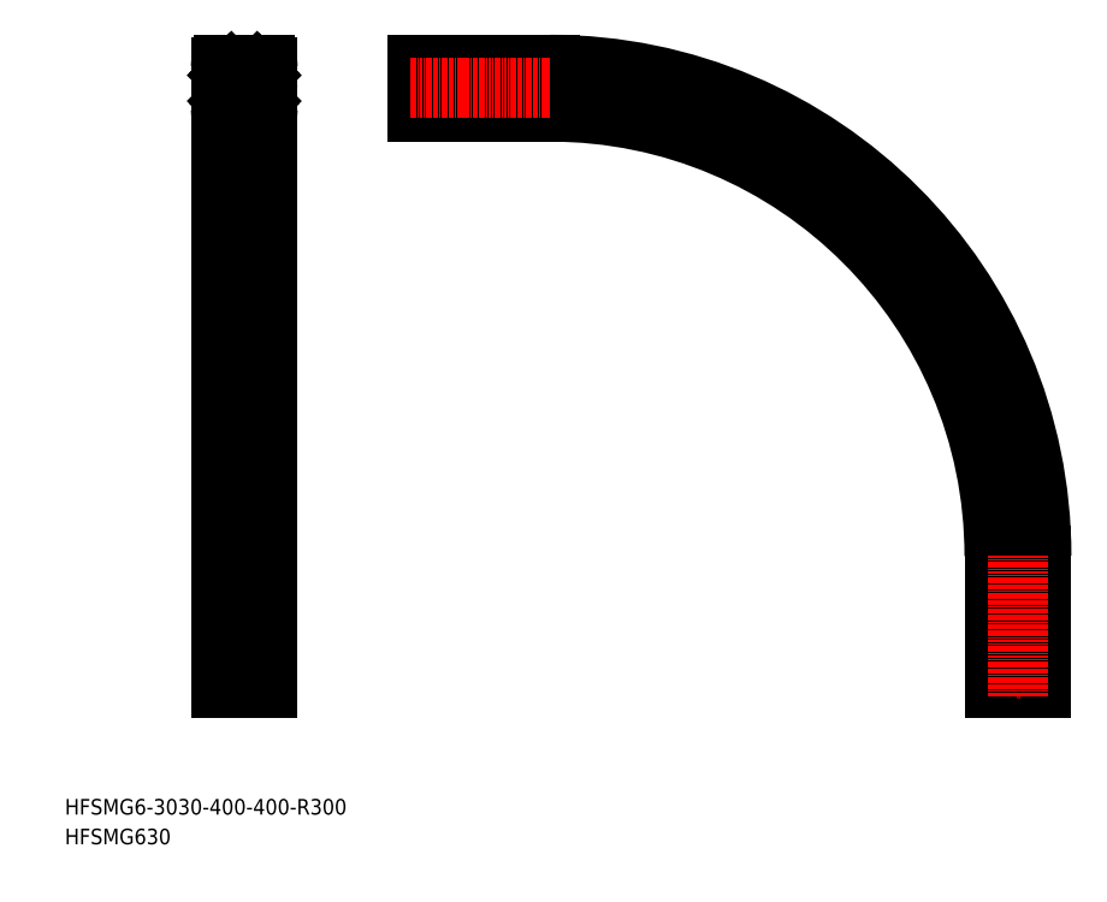
<metadata>
{"format":"dxf","ext":"dxf","renderer":"ezdxf+matplotlib","layout":"modelspace","background":"white","min_lineweight":24,"dpi":150}
</metadata>
<code>
0
SECTION
2
ENTITIES
0
LINE
8
0
10
130
20
100
30
0
11
100
21
100
31
0
0
TEXT
8
0
10
0
20
19.07
30
0
40
10
1
HFSMG6-3030-400-400-R300
0
TEXT
8
0
10
0
20
0
30
0
40
10
1
HFSMG630
0
ARC
8
CENTER
10
311
20
185
30
0
40
300
50
0
51
90
0
ARC
8
0
10
311
20
185
30
0
40
315
50
0
51
90
0
ARC
8
0
10
311
20
185
30
0
40
285
50
0
51
90
0
ARC
8
0
10
311
20
185
30
0
40
304
50
0
51
90
0
ARC
8
0
10
311
20
185
30
0
40
296
50
0
51
90
0
LINE
8
CENTER
10
115
20
95
30
0
11
115
21
505
31
0
0
LINE
8
0
10
124.7
20
476.7
30
0
11
128
21
476.7
31
0
0
LINE
8
0
10
105.3
20
476.7
30
0
11
102
21
476.7
31
0
0
LINE
8
0
10
106.8
20
472
30
0
11
106.8
21
475.3
31
0
0
LINE
8
0
10
111
20
472
30
0
11
111
21
100
31
0
0
LINE
8
0
10
123.3
20
472
30
0
11
123.3
21
475.3
31
0
0
LINE
8
0
10
119
20
472
30
0
11
119
21
100
31
0
0
LINE
8
CENTER
10
119.4
20
485
30
0
11
110.6
21
485
31
0
0
LINE
8
0
10
124.7
20
493.2
30
0
11
128
21
493.2
31
0
0
LINE
8
0
10
105.3
20
493.2
30
0
11
102
21
493.2
31
0
0
LINE
8
0
10
102
20
481
30
0
11
100.3
21
481
31
0
0
ARC
8
0
10
100.3
20
480.7
30
0
40
0.3
50
90
51
180
0
LINE
8
0
10
102
20
489
30
0
11
100.3
21
489
31
0
0
ARC
8
0
10
100.3
20
489.3
30
0
40
0.3
50
180
51
270
0
LINE
8
0
10
123.3
20
494.7
30
0
11
123.3
21
498
31
0
0
LINE
8
0
10
106.8
20
494.7
30
0
11
106.8
21
498
31
0
0
LINE
8
0
10
111
20
498
30
0
11
111
21
499.7
31
0
0
ARC
8
0
10
110.7
20
499.7
30
0
40
0.3
50
0
51
90
0
LINE
8
0
10
119
20
498
30
0
11
119
21
499.7
31
0
0
LINE
8
0
10
129.7
20
481
30
0
11
128
21
481
31
0
0
ARC
8
0
10
129.7
20
480.7
30
0
40
0.3
50
0
51
90
0
LINE
8
0
10
129.7
20
489
30
0
11
128
21
489
31
0
0
ARC
8
0
10
129.7
20
489.3
30
0
40
0.3
50
270
51
0
0
LINE
8
0
10
128
20
500
30
0
11
119.3
21
500
31
0
0
ARC
8
0
10
119.3
20
499.7
30
0
40
0.3
50
90
51
180
0
LINE
8
0
10
110.7
20
500
30
0
11
102
21
500
31
0
0
LINE
8
0
10
123.3
20
498
30
0
11
119
21
498
31
0
0
LINE
8
0
10
119.6
20
491
30
0
11
115.5
21
491
31
0
0
LINE
8
0
10
114.5
20
491
30
0
11
110.4
21
491
31
0
0
LINE
8
0
10
111
20
498
30
0
11
106.8
21
498
31
0
0
ARC
8
0
10
128
20
498
30
0
40
2
50
0
51
90
0
LINE
8
0
10
102
20
470
30
0
11
110.7
21
470
31
0
0
ARC
8
0
10
110.7
20
470.3
30
0
40
0.3
50
270
51
0
0
LINE
8
0
10
119.3
20
470
30
0
11
128
21
470
31
0
0
ARC
8
0
10
119.3
20
470.3
30
0
40
0.3
50
180
51
270
0
LINE
8
0
10
106.8
20
472
30
0
11
111
21
472
31
0
0
LINE
8
0
10
110.4
20
479
30
0
11
114.5
21
479
31
0
0
LINE
8
0
10
115.5
20
479
30
0
11
119.6
21
479
31
0
0
LINE
8
0
10
119
20
472
30
0
11
123.3
21
472
31
0
0
ARC
8
0
10
102
20
472
30
0
40
2
50
180
51
270
0
LINE
8
0
10
100
20
498
30
0
11
100
21
489.3
31
0
0
LINE
8
0
10
100
20
480.7
30
0
11
100
21
100
31
0
0
LINE
8
0
10
102
20
493.2
30
0
11
102
21
489
31
0
0
LINE
8
0
10
109
20
489.6
30
0
11
109
21
485.5
31
0
0
LINE
8
0
10
109
20
484.5
30
0
11
109
21
480.4
31
0
0
LINE
8
0
10
102
20
481
30
0
11
102
21
476.7
31
0
0
ARC
8
0
10
102
20
498
30
0
40
2
50
90
51
180
0
LINE
8
0
10
130
20
498
30
0
11
130
21
489.3
31
0
0
LINE
8
0
10
130
20
480.7
30
0
11
130
21
100
31
0
0
LINE
8
0
10
128
20
493.2
30
0
11
128
21
489
31
0
0
LINE
8
0
10
121
20
489.6
30
0
11
121
21
485.5
31
0
0
LINE
8
0
10
121
20
484.5
30
0
11
121
21
480.4
31
0
0
LINE
8
0
10
128
20
481
30
0
11
128
21
476.7
31
0
0
ARC
8
0
10
128
20
472
30
0
40
2
50
270
51
0
0
CIRCLE
8
0
10
103.4
20
496.6
30
0
40
2.1
0
CIRCLE
8
0
10
126.6
20
496.6
30
0
40
2.1
0
CIRCLE
8
0
10
103.4
20
473.4
30
0
40
2.1
0
CIRCLE
8
0
10
126.6
20
473.4
30
0
40
2.1
0
LINE
8
0
10
105.3
20
493.2
30
0
11
109
21
489.6
31
0
0
LINE
8
0
10
110.4
20
491
30
0
11
106.8
21
494.7
31
0
0
LINE
8
0
10
123.3
20
475.3
30
0
11
119.6
21
479
31
0
0
LINE
8
0
10
124.7
20
476.7
30
0
11
121
21
480.4
31
0
0
LINE
8
0
10
124.7
20
493.2
30
0
11
121
21
489.6
31
0
0
LINE
8
0
10
123.3
20
494.7
30
0
11
119.6
21
491
31
0
0
LINE
8
0
10
110.4
20
479
30
0
11
106.8
21
475.3
31
0
0
LINE
8
0
10
105.3
20
476.7
30
0
11
109
21
480.4
31
0
0
CIRCLE
8
0
10
115
20
485
30
0
40
3.4
0
LINE
8
0
10
115
20
490.7
30
0
11
114.5
21
491
31
0
0
LINE
8
0
10
115
20
490.7
30
0
11
115.5
21
491
31
0
0
LINE
8
0
10
109.3
20
485
30
0
11
109
21
484.5
31
0
0
LINE
8
0
10
109.3
20
485
30
0
11
109
21
485.5
31
0
0
LINE
8
0
10
115
20
479.3
30
0
11
115.5
21
479
31
0
0
LINE
8
0
10
115
20
479.3
30
0
11
114.5
21
479
31
0
0
LINE
8
0
10
120.7
20
485
30
0
11
121
21
485.5
31
0
0
LINE
8
0
10
120.7
20
485
30
0
11
121
21
484.5
31
0
0
LINE
8
0
10
226
20
500
30
0
11
311
21
500
31
0
0
LINE
8
0
10
226
20
470
30
0
11
311
21
470
31
0
0
LINE
8
0
10
626
20
100
30
0
11
596
21
100
31
0
0
LINE
8
0
10
226
20
470
30
0
11
226
21
500
31
0
0
LINE
8
0
10
311
20
489
30
0
11
226
21
489
31
0
0
LINE
8
0
10
311
20
481
30
0
11
226
21
481
31
0
0
LINE
8
CENTER
10
311
20
485
30
0
11
221
21
485
31
0
0
LINE
8
0
10
596
20
185
30
0
11
596
21
100
31
0
0
LINE
8
0
10
626
20
185
30
0
11
626
21
100
31
0
0
LINE
8
0
10
607
20
185
30
0
11
607
21
100
31
0
0
LINE
8
0
10
615
20
185
30
0
11
615
21
100
31
0
0
LINE
8
CENTER
10
611
20
185
30
0
11
611
21
95
31
0
0
ENDSEC
0
EOF

</code>
